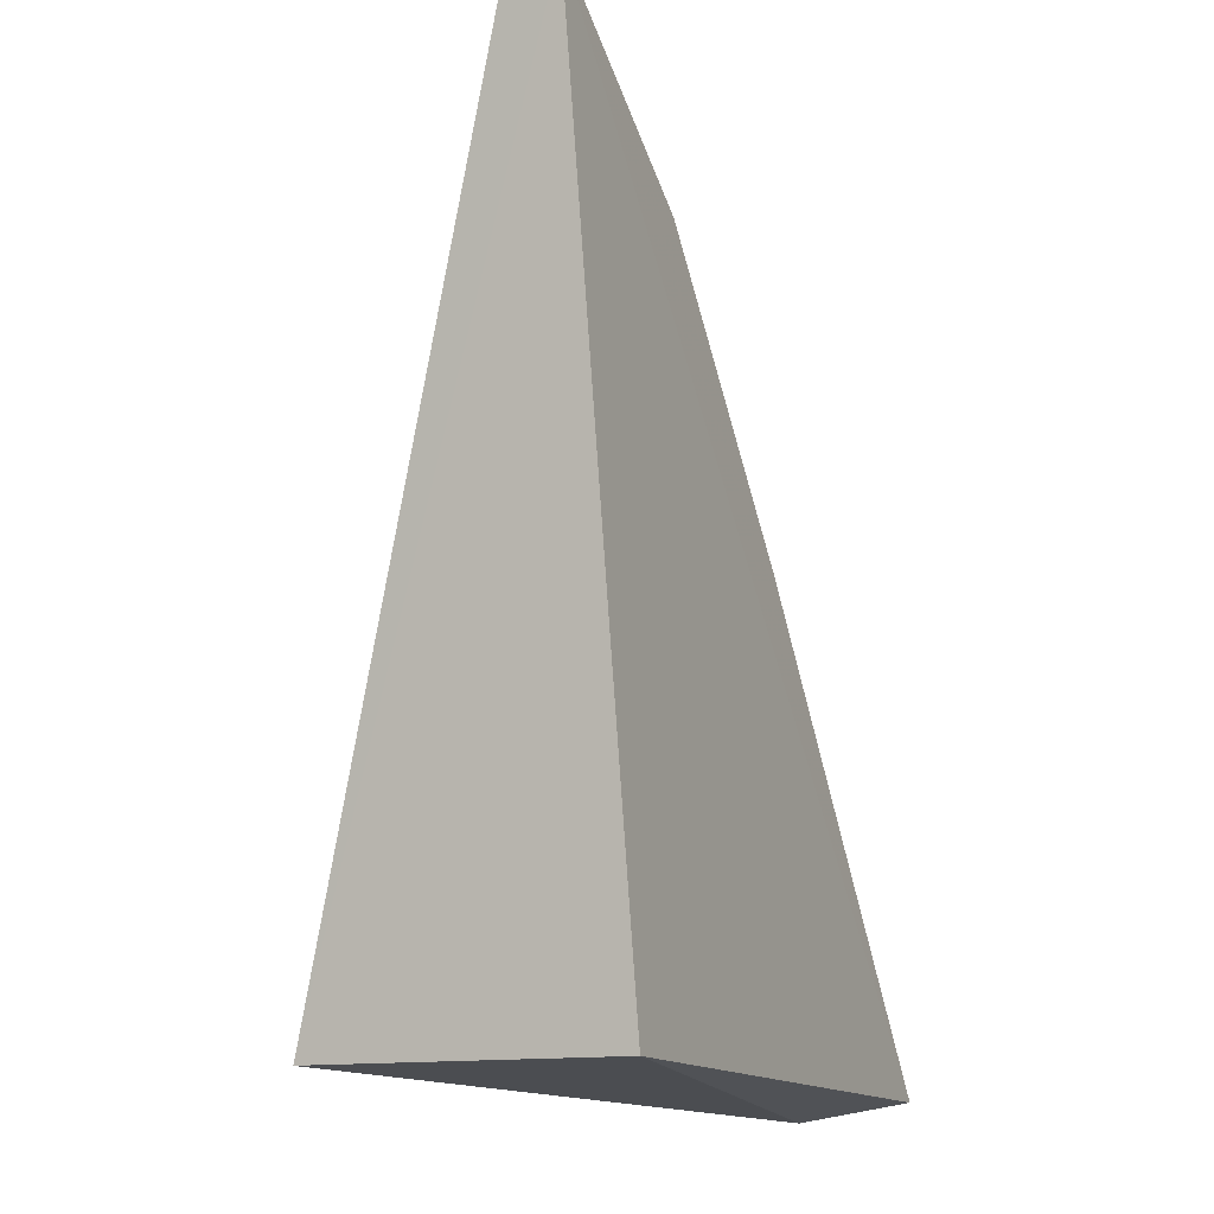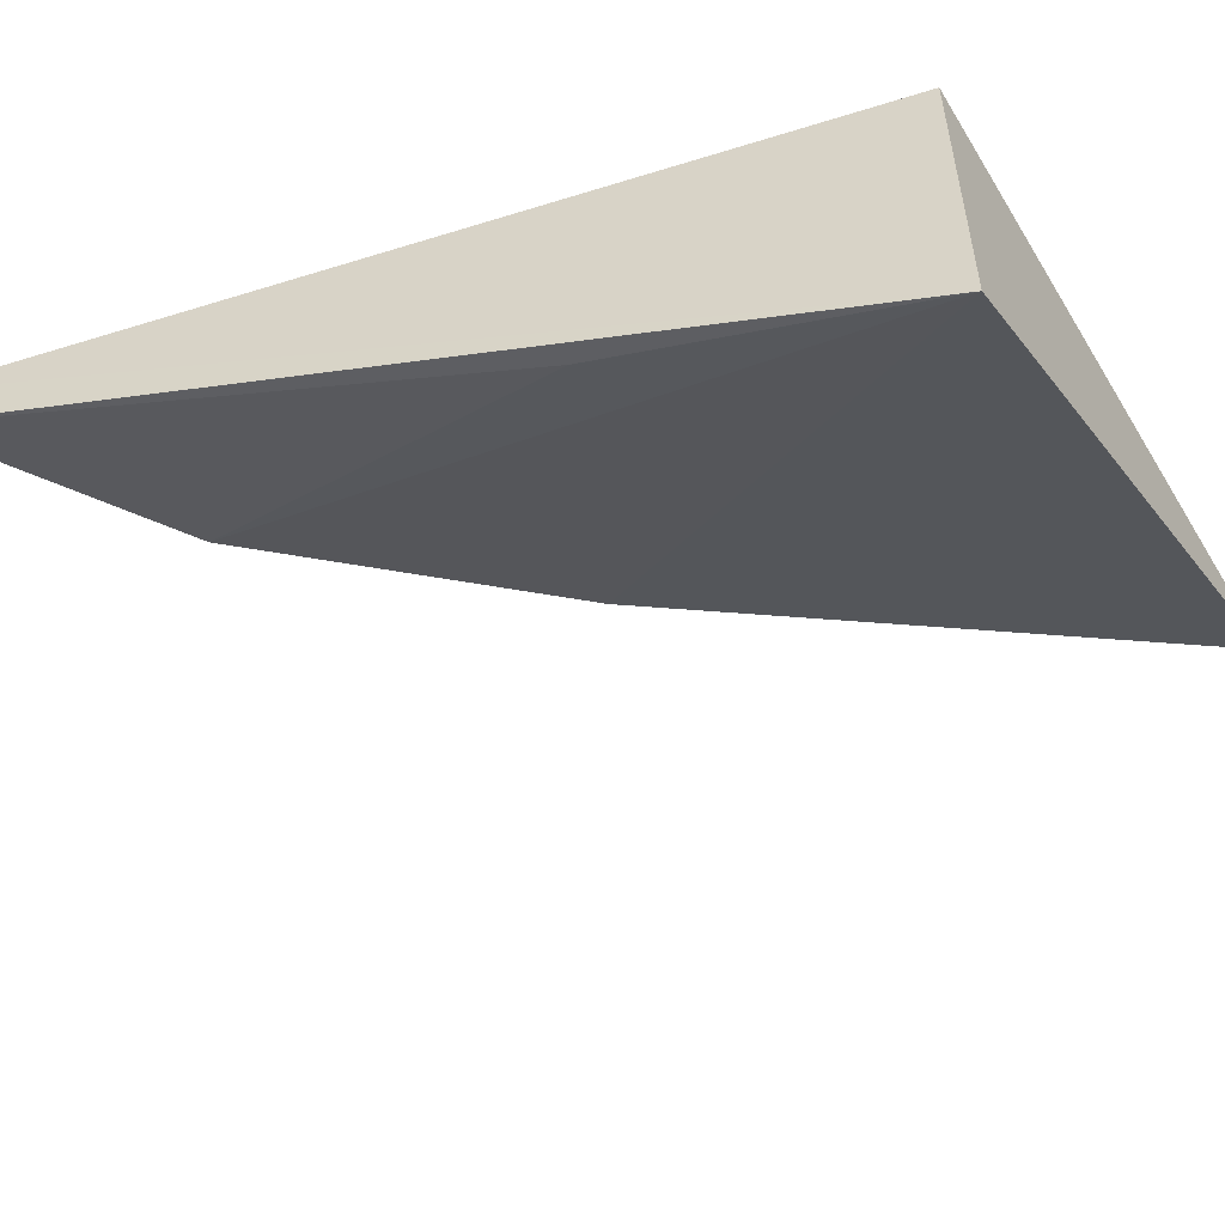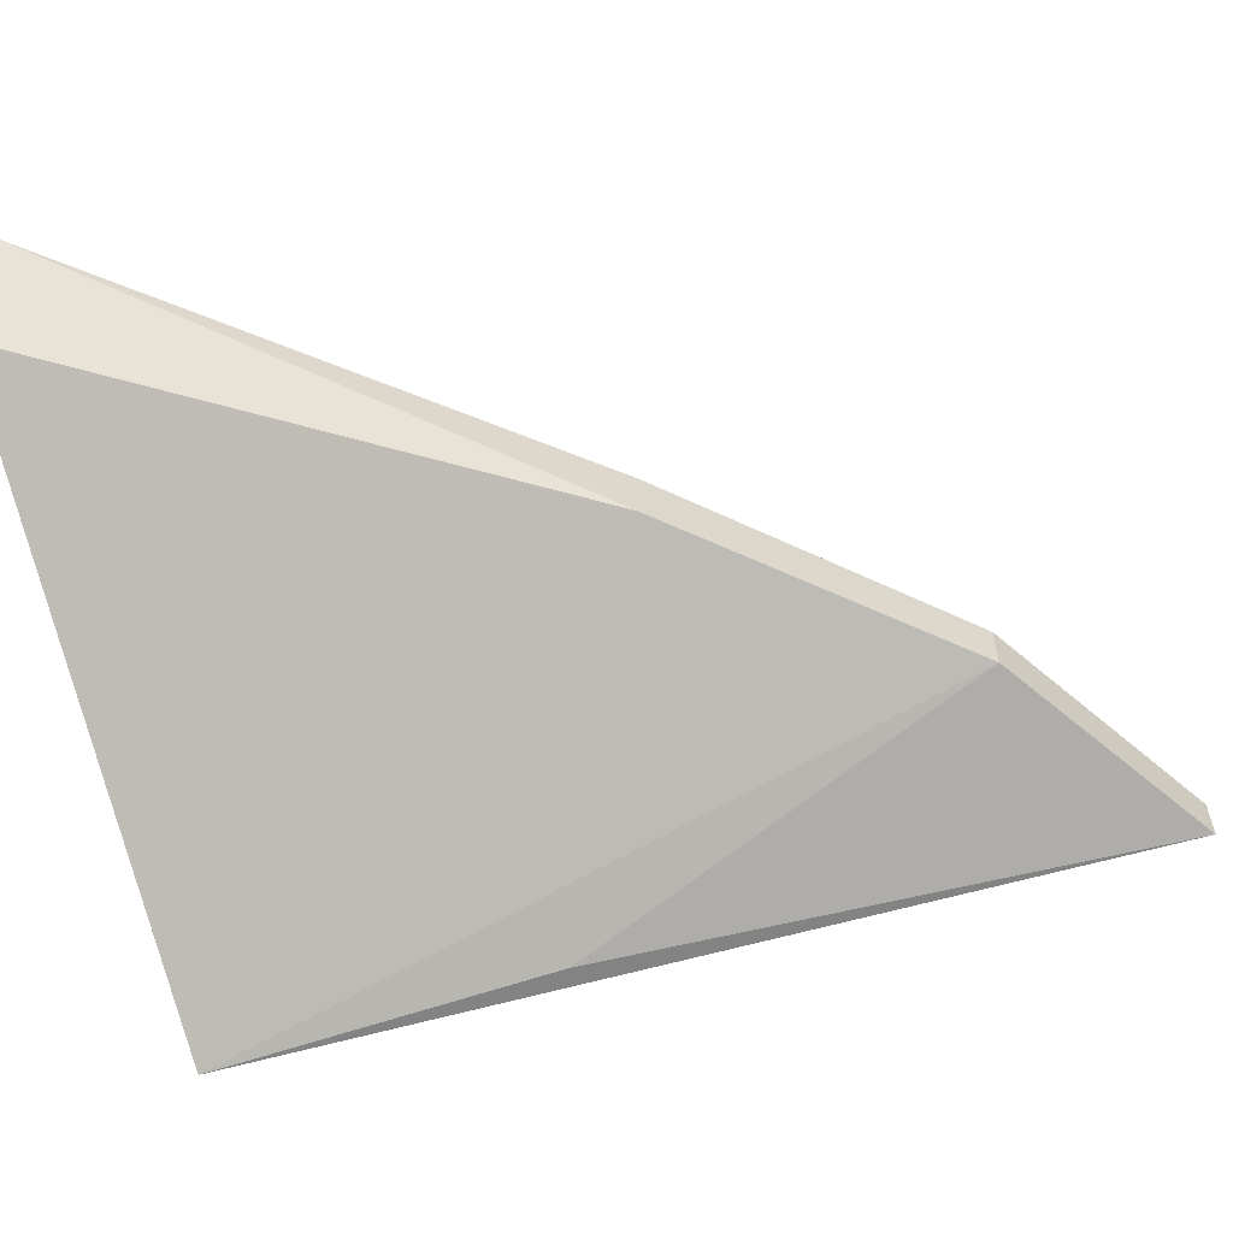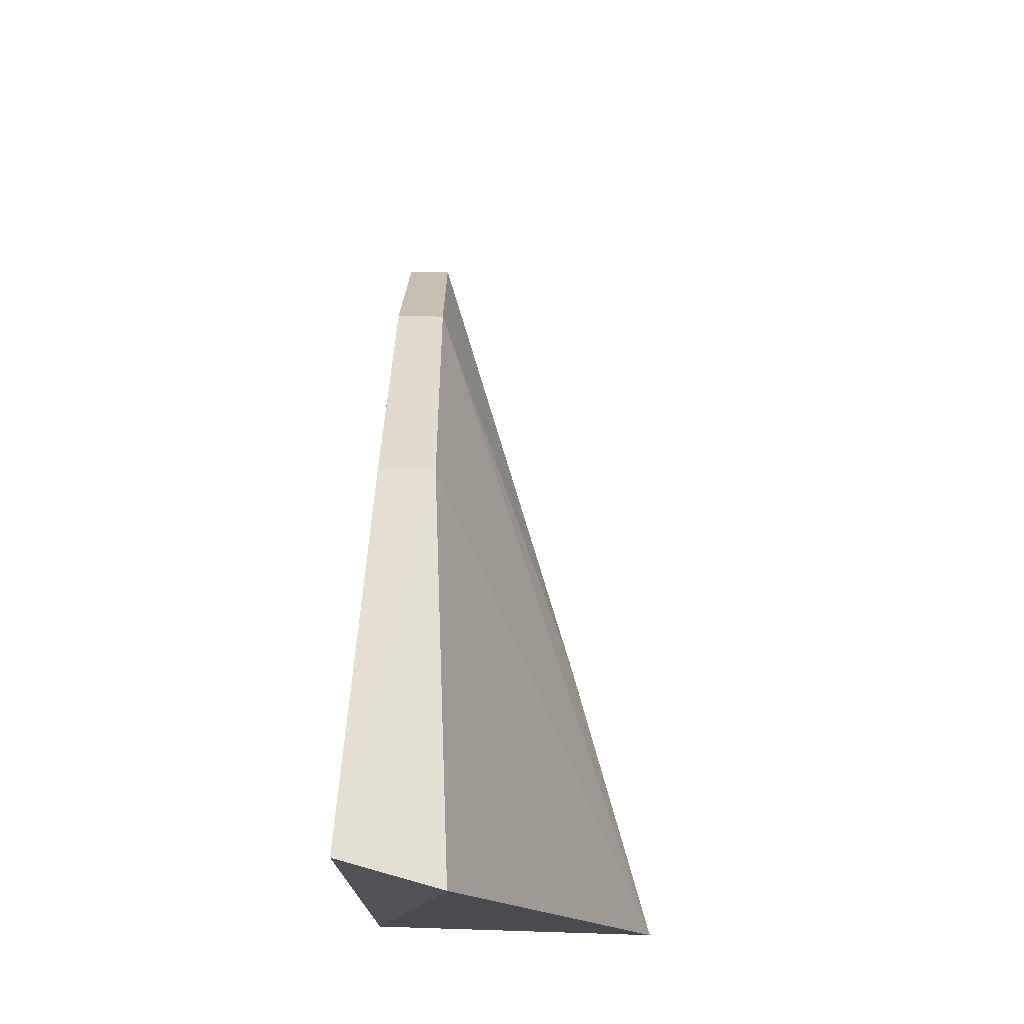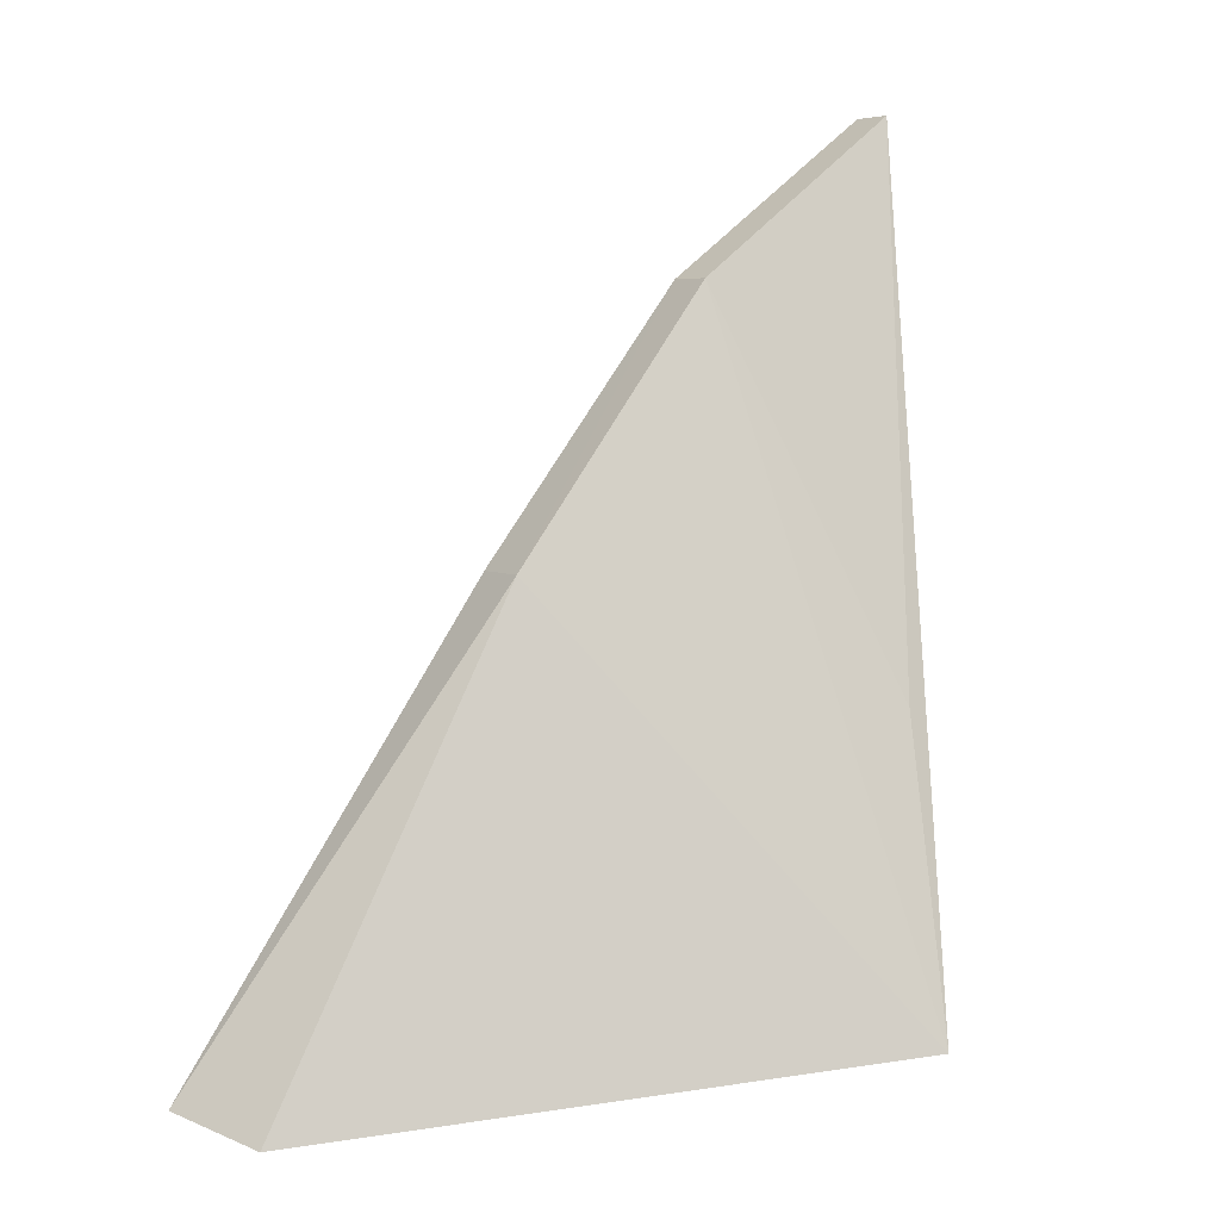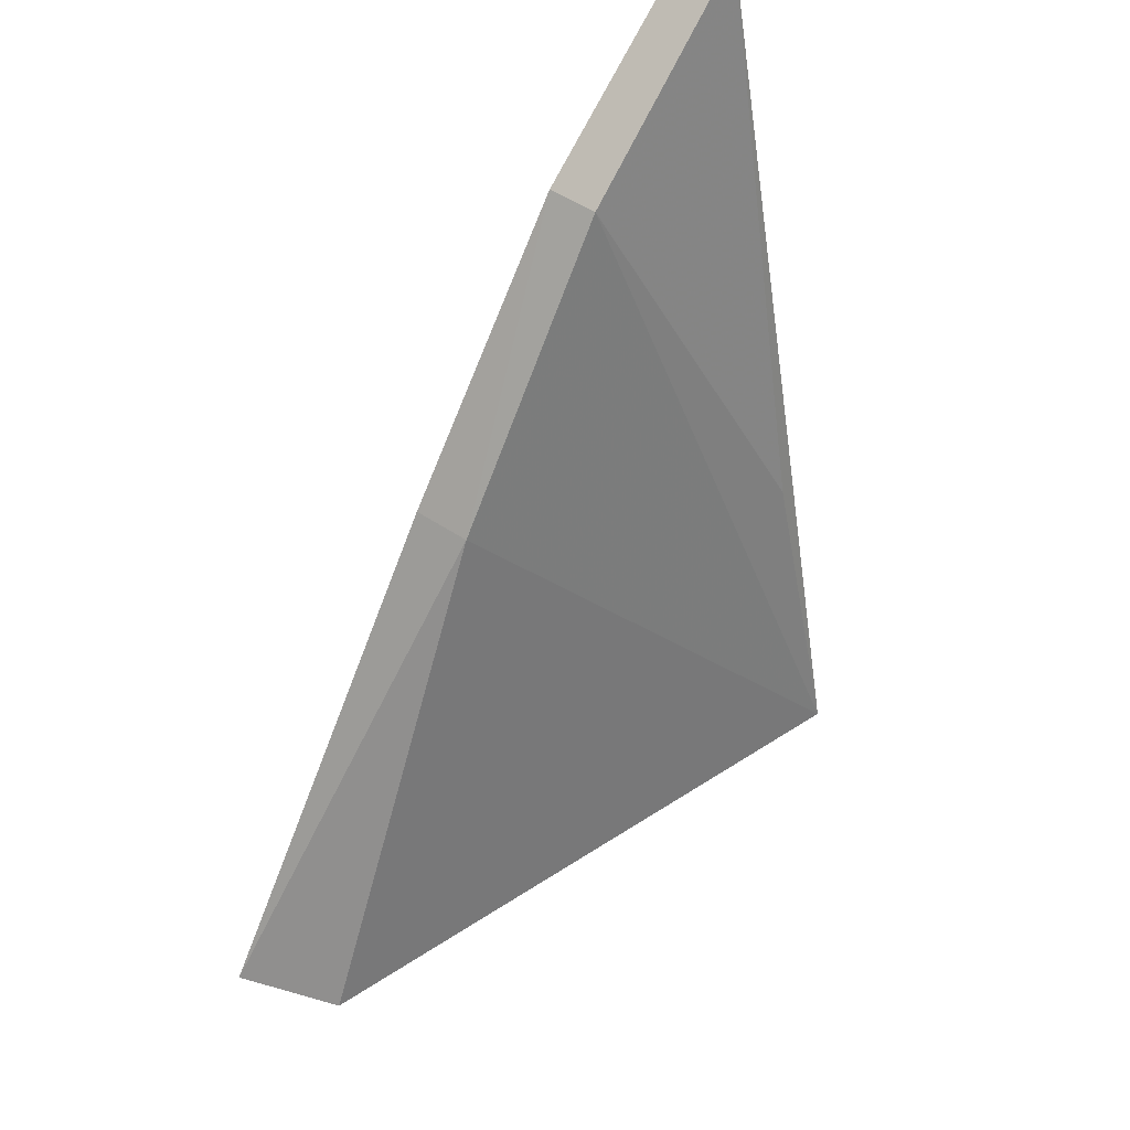
<metadata>
{"format":"obj","ext":"obj","renderer":"f3d","projection":"perspective","resolution":1024,"background":"white","views":[{"elev":-9.9,"azim":-65.3,"up":"+Y"},{"elev":-50.2,"azim":-64.5,"up":"+Z"},{"elev":-61.2,"azim":101.8,"up":"+Z"},{"elev":-19.9,"azim":89.6,"up":"+Y"},{"elev":5.2,"azim":148.8,"up":"+Y"},{"elev":50.3,"azim":126.9,"up":"+Y"}]}
</metadata>
<code>
v 0.09957 0.4299 -0.004492
v 0.09753 0.429 -0.008922
v 0.07611 0.4635 -0.007906
v 0.06658 0.4708 -0.005778
v 0.0715 0.4318 -0.00497
v 0.07614 0.4635 -0.005548
v 0.08535 0.4511 -0.007906
v 0.071 0.4315 -0.0186
v 0.08537 0.4511 -0.005161
v 0.06654 0.4708 -0.007906
v 0.07031 0.4454 -0.01486
f 5 2 1
f 5 1 4
f 6 3 4
f 6 4 1
f 7 1 2
f 7 3 6
f 8 2 5
f 8 7 2
f 8 3 7
f 8 5 4
f 9 7 6
f 9 6 1
f 9 1 7
f 10 8 4
f 10 4 3
f 11 10 3
f 11 3 8
f 11 8 10

</code>
